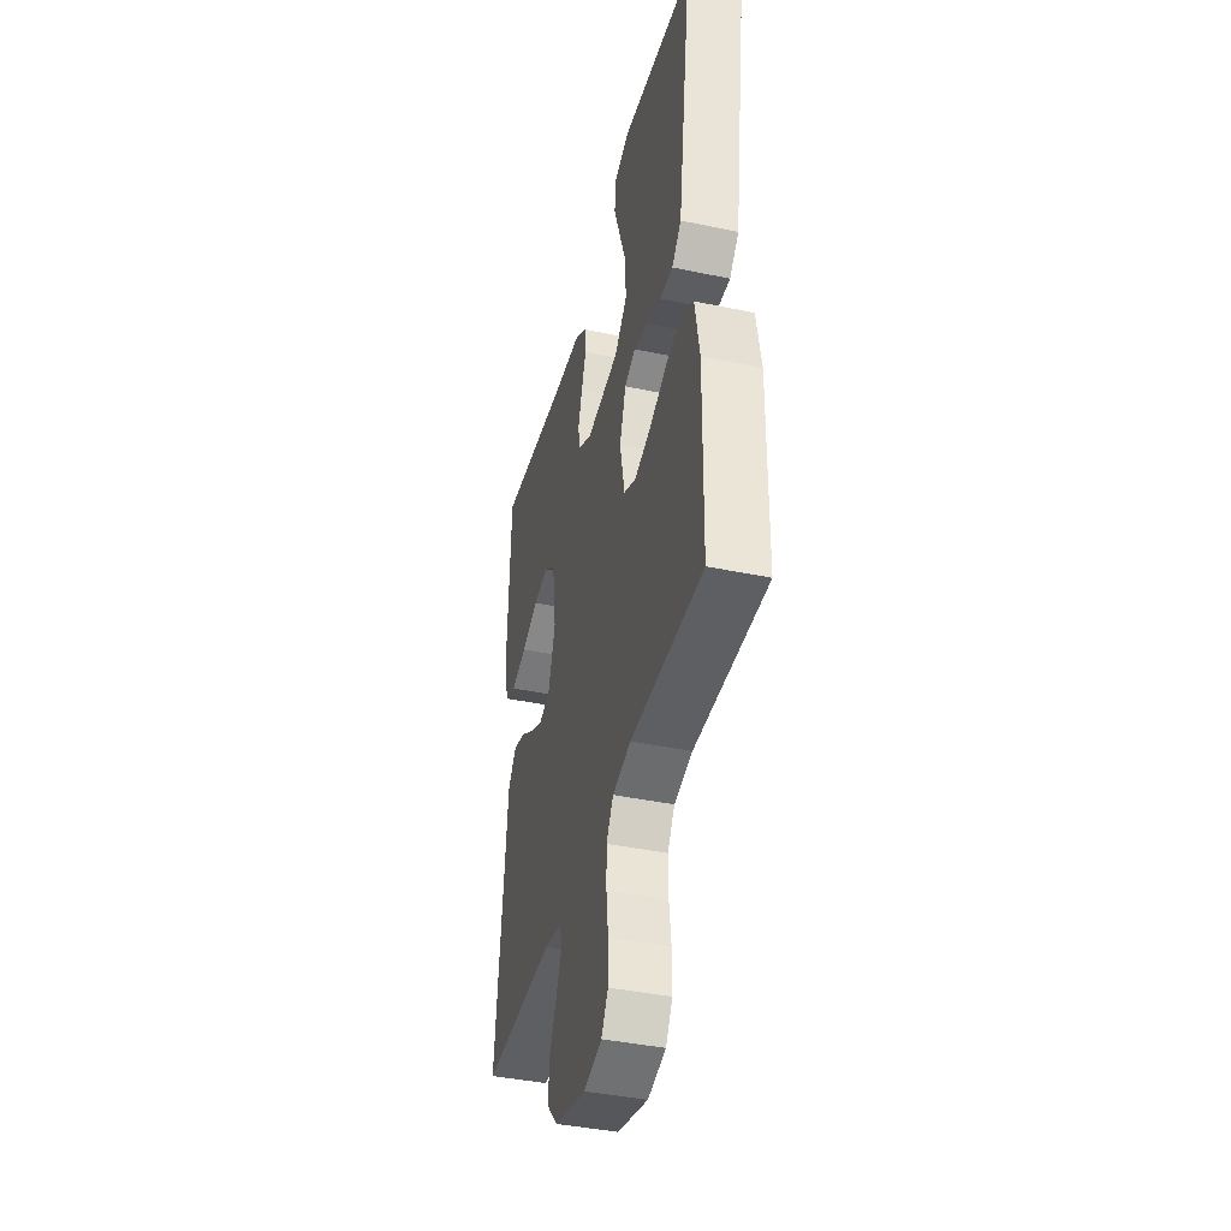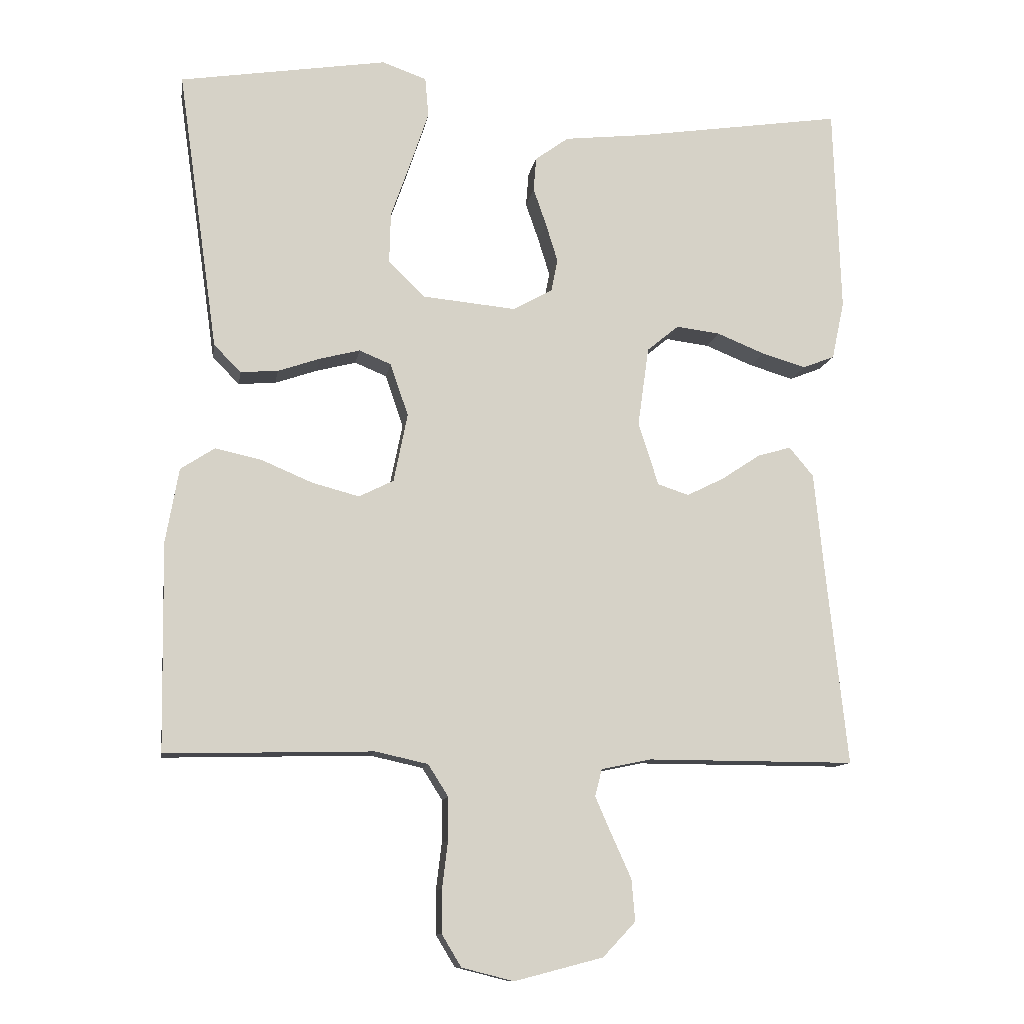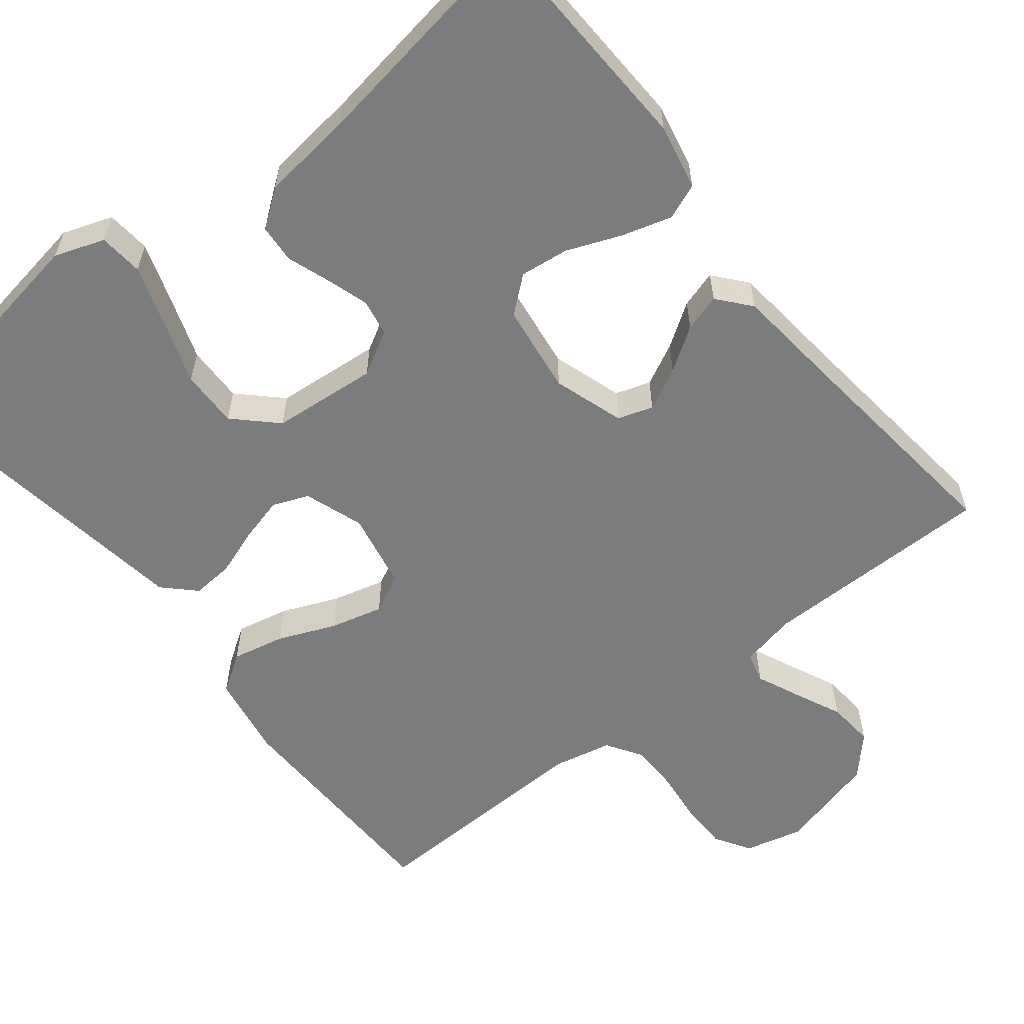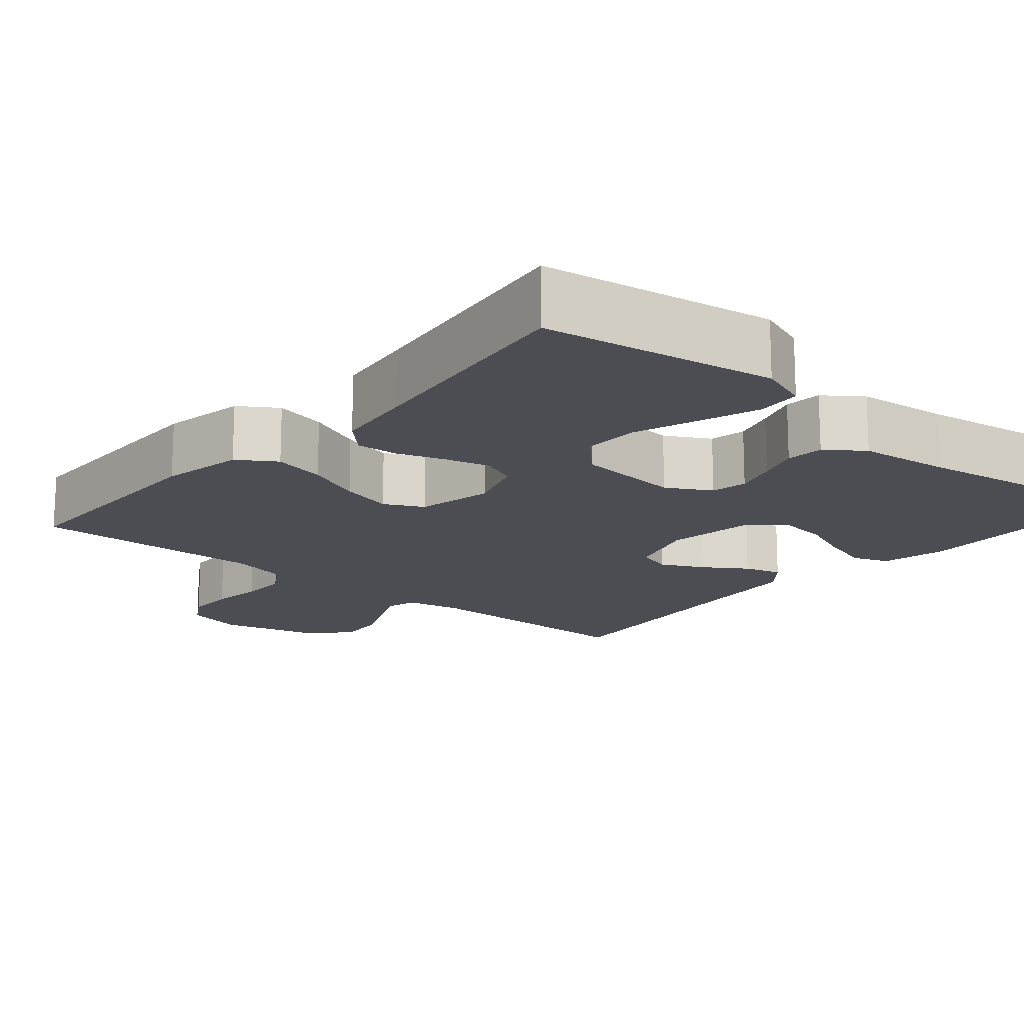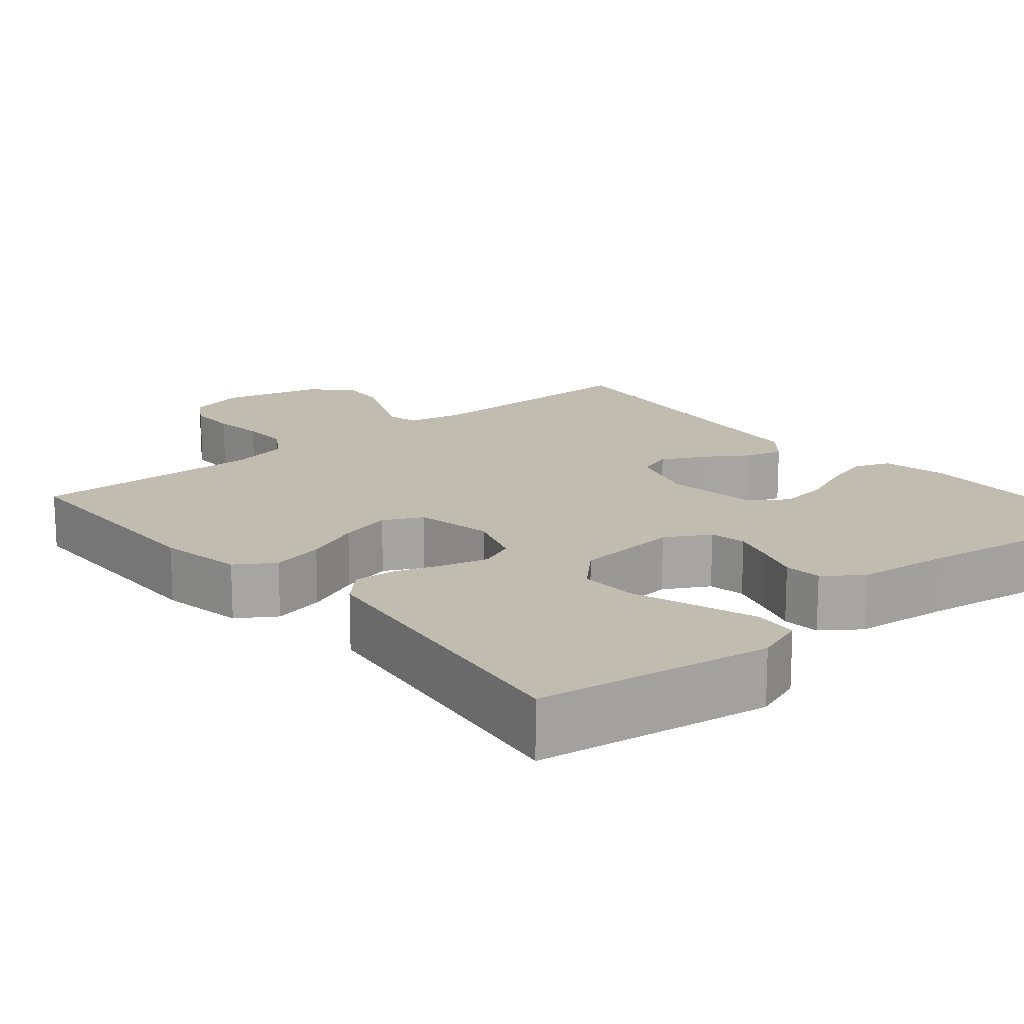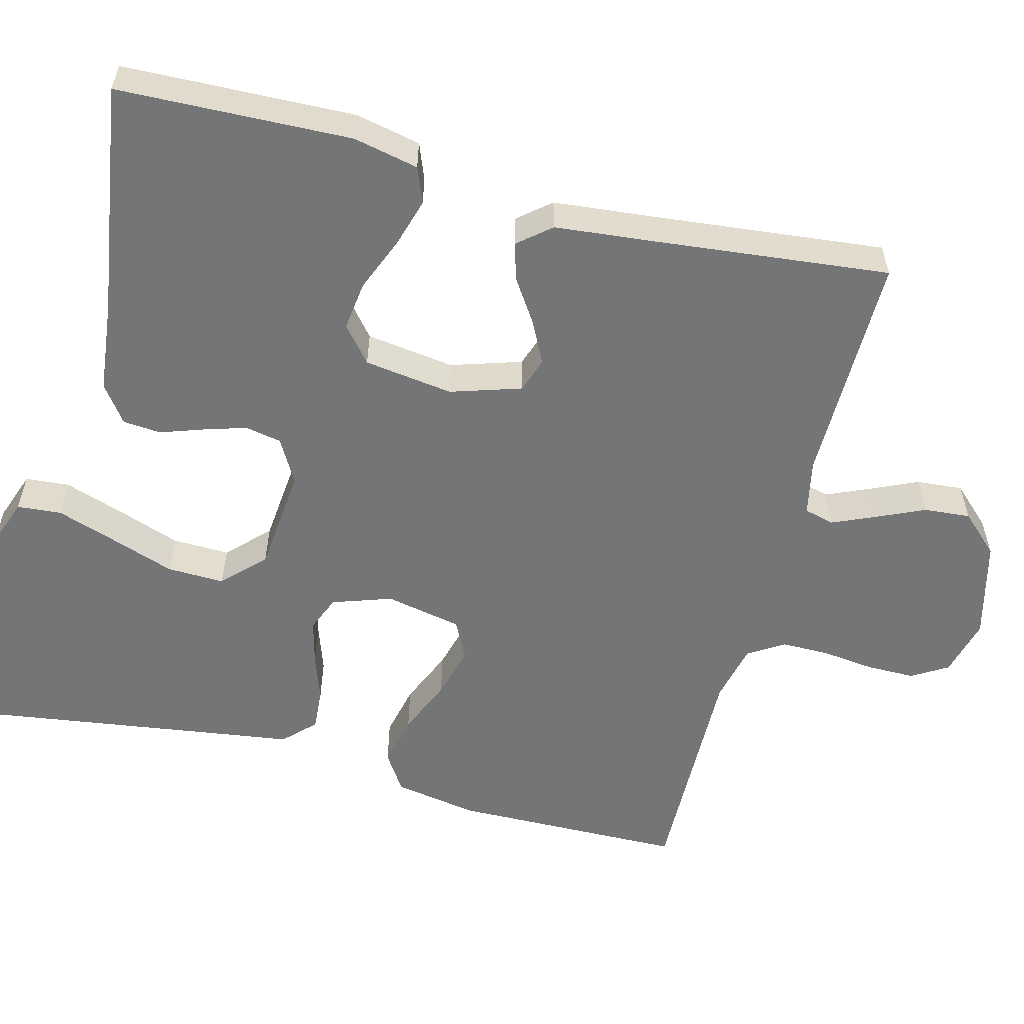
<metadata>
{"format":"obj","ext":"obj","renderer":"f3d","projection":"perspective","resolution":1024,"background":"white","views":[{"elev":-41.1,"azim":-104.3,"up":"+Z"},{"elev":-11.2,"azim":-9.1,"up":"+Z"},{"elev":-58.7,"azim":38.7,"up":"+Y"},{"elev":-16.3,"azim":-40.6,"up":"+Y"},{"elev":16.5,"azim":-40.2,"up":"+Y"},{"elev":-56.4,"azim":75.4,"up":"+Y"}]}
</metadata>
<code>
v -0.5 0.07 -0.5
v -0.505 0.07 -0.2
v -0.486 0.07 -0.092
v -0.437 0.07 -0.06
v -0.369 0.07 -0.075
v -0.296 0.07 -0.106
v -0.228 0.07 -0.124
v -0.178 0.07 -0.099
v -0.158 0.07 0
v -0.184 0.07 0.076
v -0.23 0.07 0.095
v -0.288 0.07 0.08
v -0.349 0.07 0.059
v -0.403 0.07 0.055
v -0.442 0.07 0.094
v -0.457 0.07 0.2
v -0.5 0.07 0.5
v -0.2 0.07 0.547
v -0.136 0.07 0.524
v -0.131 0.07 0.467
v -0.157 0.07 0.39
v -0.186 0.07 0.307
v -0.188 0.07 0.233
v -0.136 0.07 0.182
v 0 0.07 0.169
v 0.057 0.07 0.201
v 0.066 0.07 0.248
v 0.049 0.07 0.303
v 0.03 0.07 0.358
v 0.034 0.07 0.407
v 0.082 0.07 0.442
v 0.2 0.07 0.455
v 0.5 0.07 0.5
v 0.51 0.07 0.2
v 0.492 0.07 0.116
v 0.446 0.07 0.098
v 0.382 0.07 0.117
v 0.313 0.07 0.145
v 0.25 0.07 0.153
v 0.204 0.07 0.115
v 0.188 0.07 0
v 0.217 0.07 -0.091
v 0.262 0.07 -0.106
v 0.316 0.07 -0.079
v 0.372 0.07 -0.042
v 0.42 0.07 -0.028
v 0.455 0.07 -0.07
v 0.468 0.07 -0.2
v 0.5 0.07 -0.5
v 0.2 0.07 -0.499
v 0.128 0.07 -0.514
v 0.118 0.07 -0.553
v 0.142 0.07 -0.608
v 0.17 0.07 -0.67
v 0.175 0.07 -0.73
v 0.128 0.07 -0.78
v 0 0.07 -0.813
v -0.075 0.07 -0.794
v -0.103 0.07 -0.748
v -0.103 0.07 -0.685
v -0.095 0.07 -0.618
v -0.095 0.07 -0.556
v -0.124 0.07 -0.51
v -0.2 0.07 -0.493
v -0.5 0 -0.5
v -0.505 0 -0.2
v -0.486 0 -0.092
v -0.437 0 -0.06
v -0.369 0 -0.075
v -0.296 0 -0.106
v -0.228 0 -0.124
v -0.178 0 -0.099
v -0.158 0 0
v -0.184 0 0.076
v -0.23 0 0.095
v -0.288 0 0.08
v -0.349 0 0.059
v -0.403 0 0.055
v -0.442 0 0.094
v -0.457 0 0.2
v -0.5 0 0.5
v -0.2 0 0.547
v -0.136 0 0.524
v -0.131 0 0.467
v -0.157 0 0.39
v -0.186 0 0.307
v -0.188 0 0.233
v -0.136 0 0.182
v 0 0 0.169
v 0.057 0 0.201
v 0.066 0 0.248
v 0.049 0 0.303
v 0.03 0 0.358
v 0.034 0 0.407
v 0.082 0 0.442
v 0.2 0 0.455
v 0.5 0 0.5
v 0.51 0 0.2
v 0.492 0 0.116
v 0.446 0 0.098
v 0.382 0 0.117
v 0.313 0 0.145
v 0.25 0 0.153
v 0.204 0 0.115
v 0.188 0 0
v 0.217 0 -0.091
v 0.262 0 -0.106
v 0.316 0 -0.079
v 0.372 0 -0.042
v 0.42 0 -0.028
v 0.455 0 -0.07
v 0.468 0 -0.2
v 0.5 0 -0.5
v 0.2 0 -0.499
v 0.128 0 -0.514
v 0.118 0 -0.553
v 0.142 0 -0.608
v 0.17 0 -0.67
v 0.175 0 -0.73
v 0.128 0 -0.78
v 0 0 -0.813
v -0.075 0 -0.794
v -0.103 0 -0.748
v -0.103 0 -0.685
v -0.095 0 -0.618
v -0.095 0 -0.556
v -0.124 0 -0.51
v -0.2 0 -0.493
f 58 59 60 61
f 58 61 62
f 57 58 62
f 56 57 62
f 53 54 55 56
f 52 53 56 62
f 51 52 62 63
f 48 49 50
f 44 45 46 47
f 43 44 47 48
f 42 43 48 50
f 35 36 37 38
f 33 34 35 38
f 32 33 38 39
f 31 32 39 40
f 28 29 30 31
f 27 28 31 40
f 19 20 21 22
f 17 18 19 22
f 16 17 22 23
f 15 16 23 24
f 12 13 14 15
f 11 12 15 24
f 3 4 5 6
f 3 6 7
f 64 1 2 3
f 64 3 7
f 63 64 7 8
f 51 63 8 9
f 41 42 50 51
f 41 51 9 10
f 26 27 40 41
f 25 26 41
f 24 25 41
f 10 11 24 41
f 125 124 123 122
f 126 125 122
f 126 122 121
f 126 121 120
f 120 119 118 117
f 126 120 117 116
f 127 126 116 115
f 114 113 112
f 111 110 109 108
f 112 111 108 107
f 114 112 107 106
f 102 101 100 99
f 102 99 98 97
f 103 102 97 96
f 104 103 96 95
f 95 94 93 92
f 104 95 92 91
f 86 85 84 83
f 86 83 82 81
f 87 86 81 80
f 88 87 80 79
f 79 78 77 76
f 88 79 76 75
f 70 69 68 67
f 71 70 67
f 67 66 65 128
f 71 67 128
f 72 71 128 127
f 73 72 127 115
f 115 114 106 105
f 74 73 115 105
f 105 104 91 90
f 105 90 89
f 105 89 88
f 105 88 75 74
f 1 65 66 2
f 2 66 67 3
f 3 67 68 4
f 4 68 69 5
f 5 69 70 6
f 6 70 71 7
f 7 71 72 8
f 8 72 73 9
f 9 73 74 10
f 10 74 75 11
f 11 75 76 12
f 12 76 77 13
f 13 77 78 14
f 14 78 79 15
f 15 79 80 16
f 16 80 81 17
f 17 81 82 18
f 18 82 83 19
f 19 83 84 20
f 20 84 85 21
f 21 85 86 22
f 22 86 87 23
f 23 87 88 24
f 24 88 89 25
f 25 89 90 26
f 26 90 91 27
f 27 91 92 28
f 28 92 93 29
f 29 93 94 30
f 30 94 95 31
f 31 95 96 32
f 32 96 97 33
f 33 97 98 34
f 34 98 99 35
f 35 99 100 36
f 36 100 101 37
f 37 101 102 38
f 38 102 103 39
f 39 103 104 40
f 40 104 105 41
f 41 105 106 42
f 42 106 107 43
f 43 107 108 44
f 44 108 109 45
f 45 109 110 46
f 46 110 111 47
f 47 111 112 48
f 48 112 113 49
f 49 113 114 50
f 50 114 115 51
f 51 115 116 52
f 52 116 117 53
f 53 117 118 54
f 54 118 119 55
f 55 119 120 56
f 56 120 121 57
f 57 121 122 58
f 58 122 123 59
f 59 123 124 60
f 60 124 125 61
f 61 125 126 62
f 62 126 127 63
f 63 127 128 64
f 64 128 65 1

</code>
